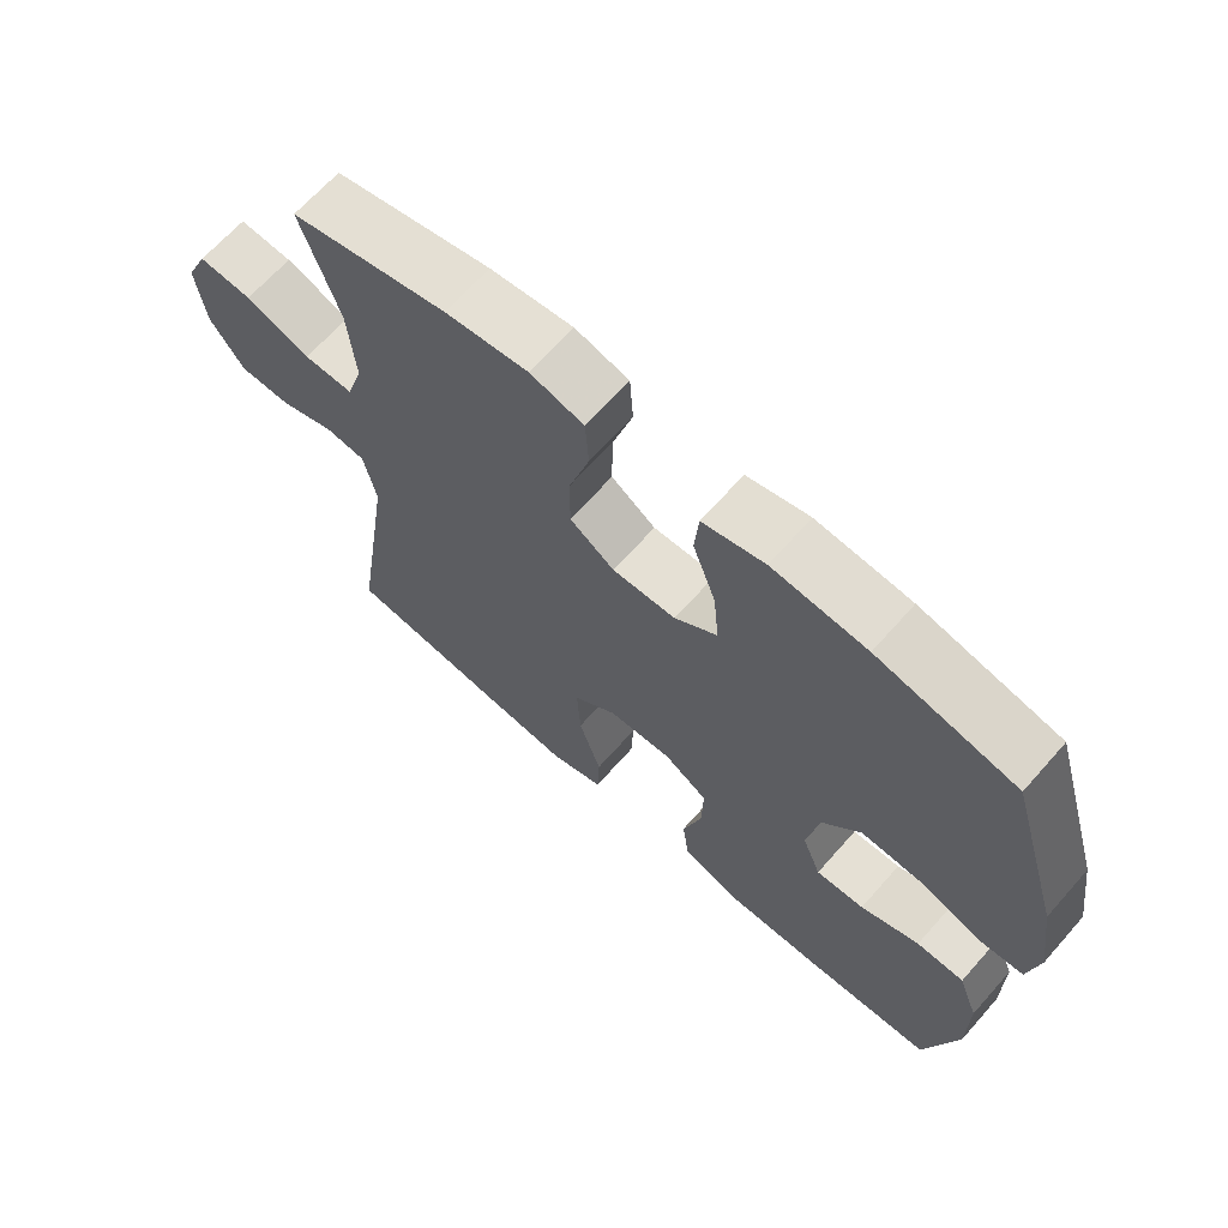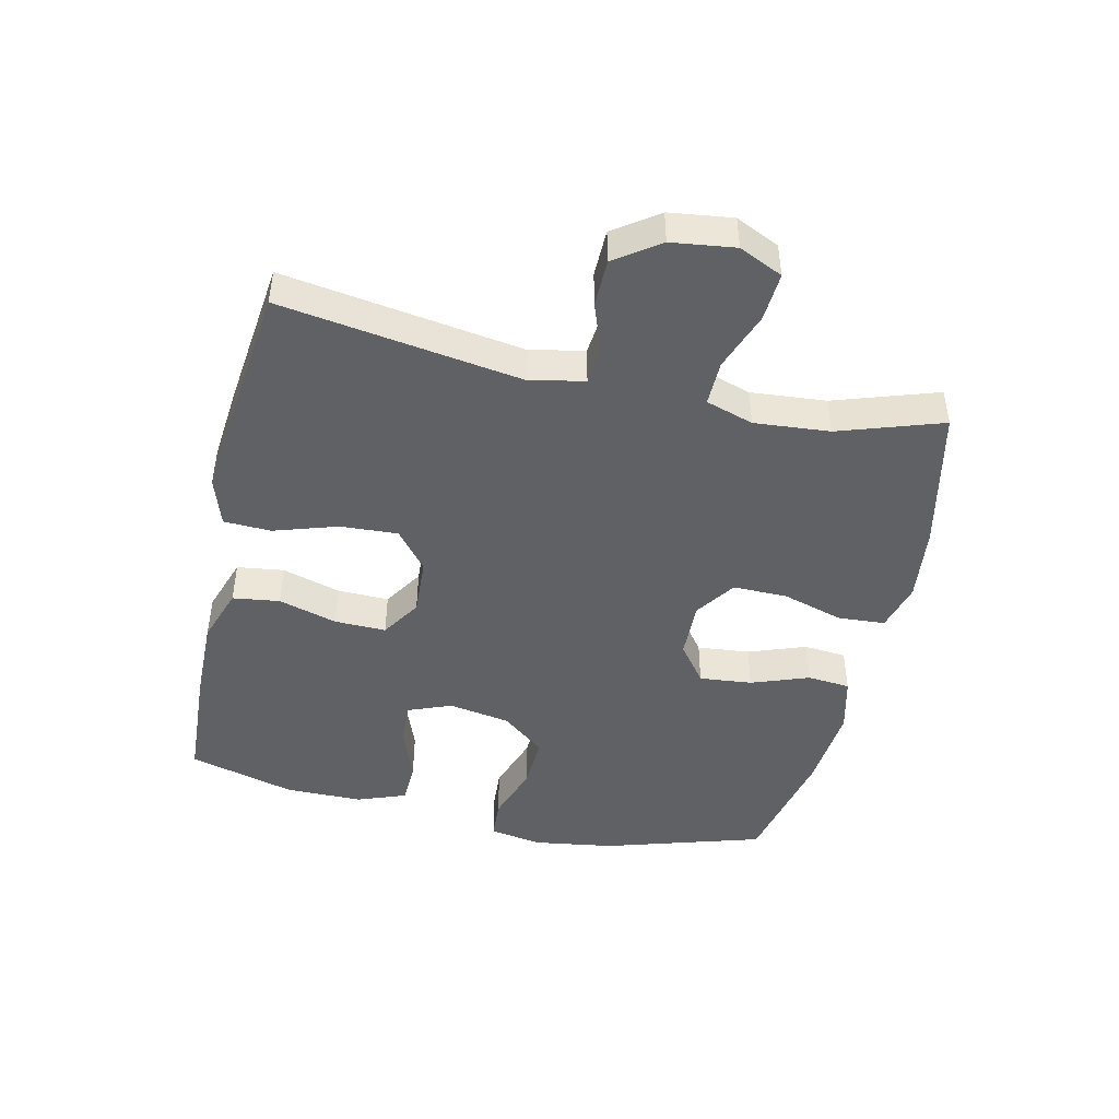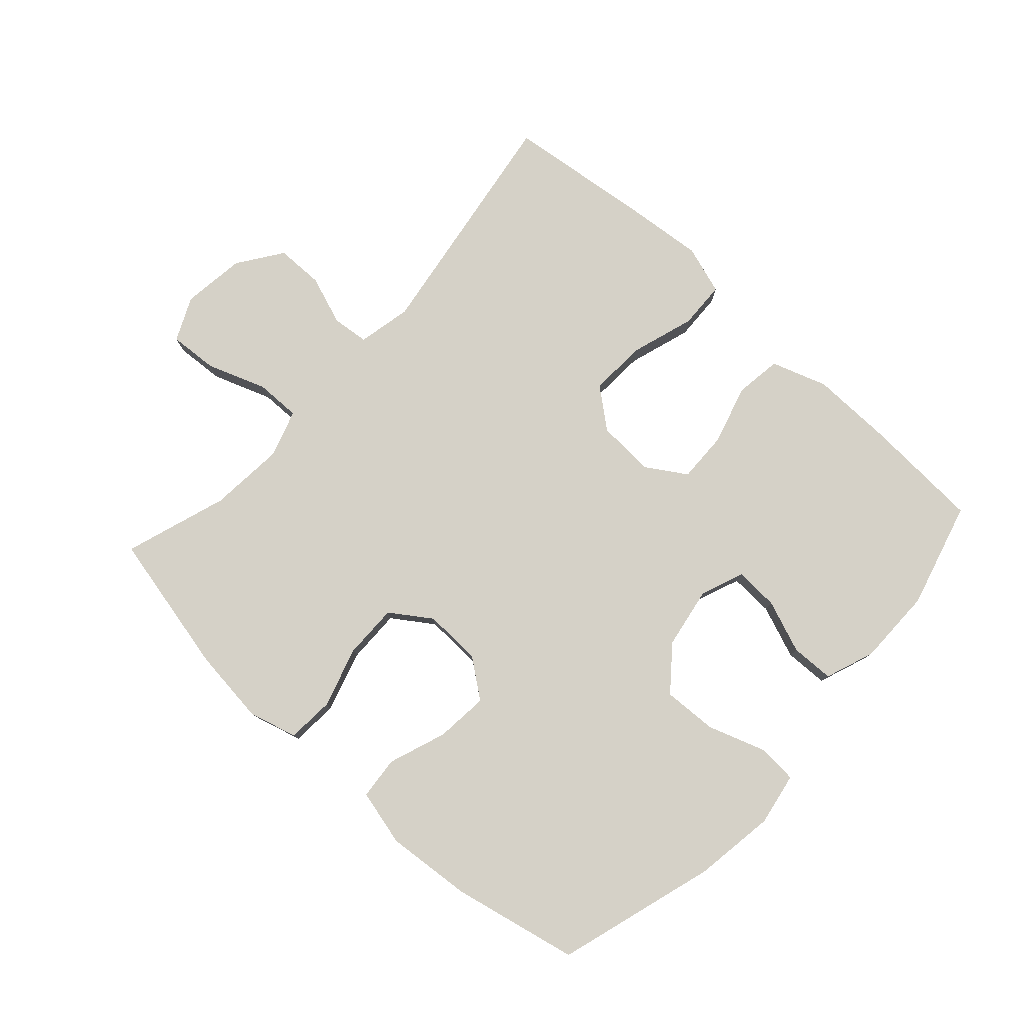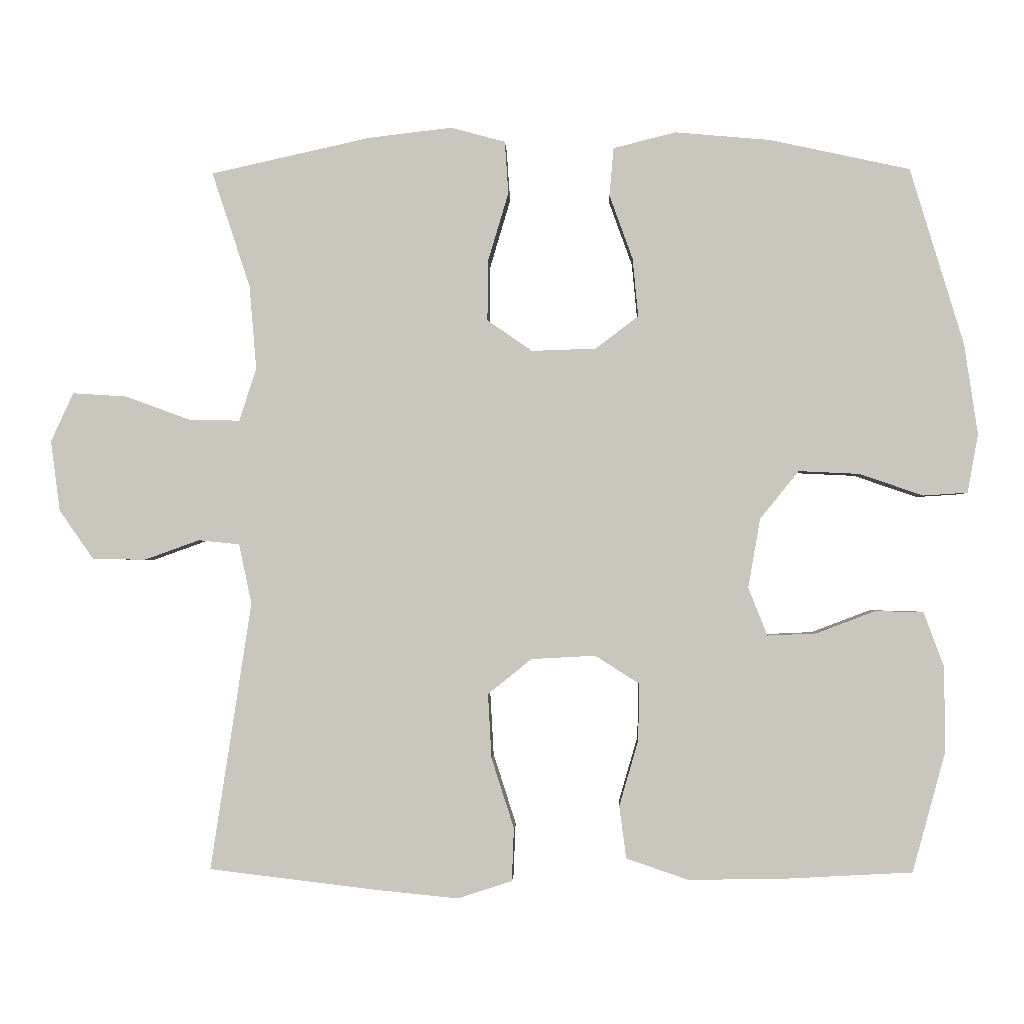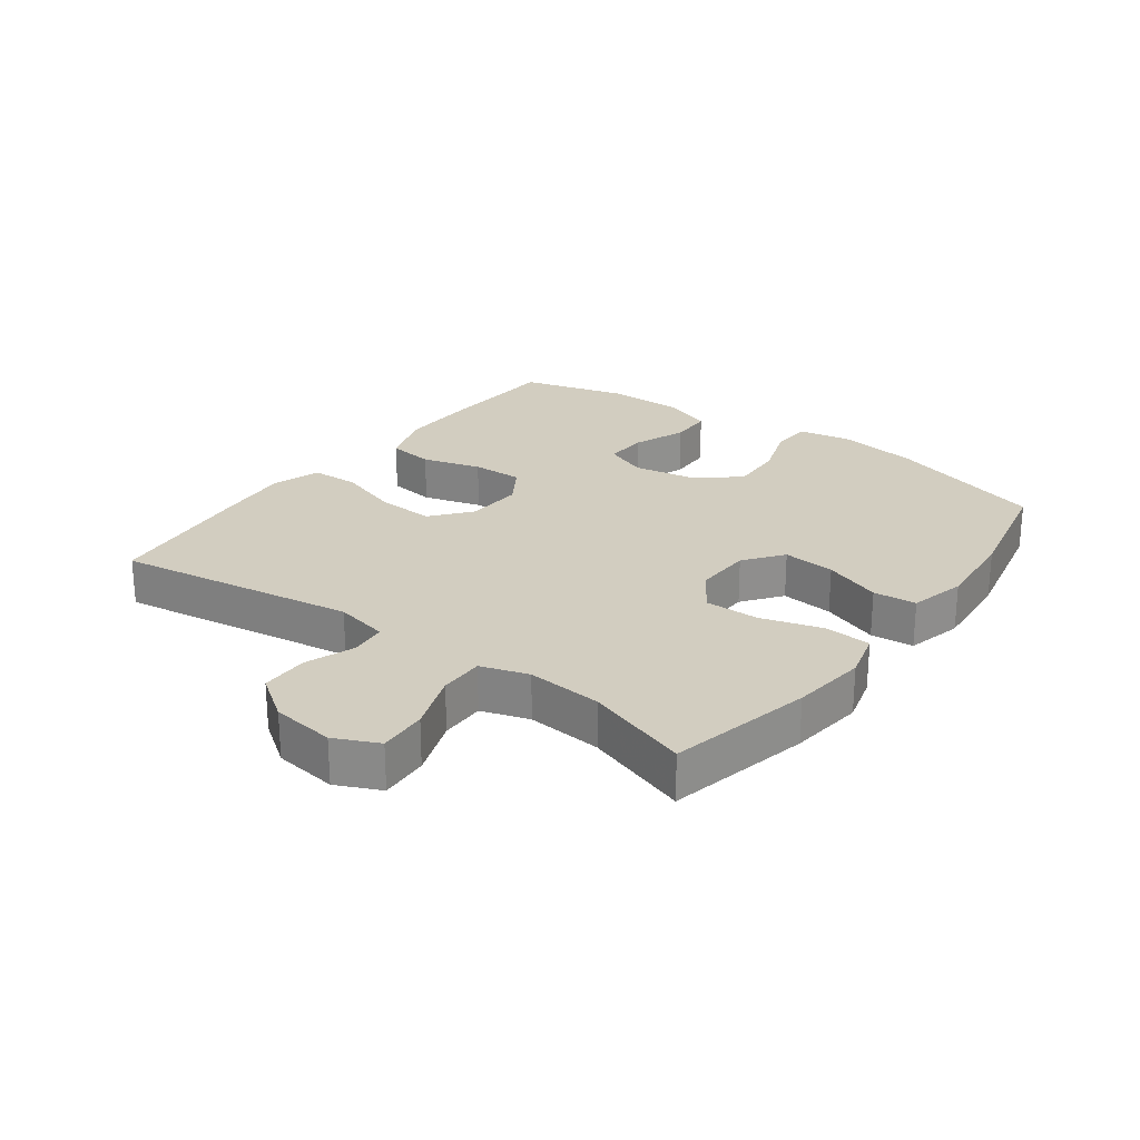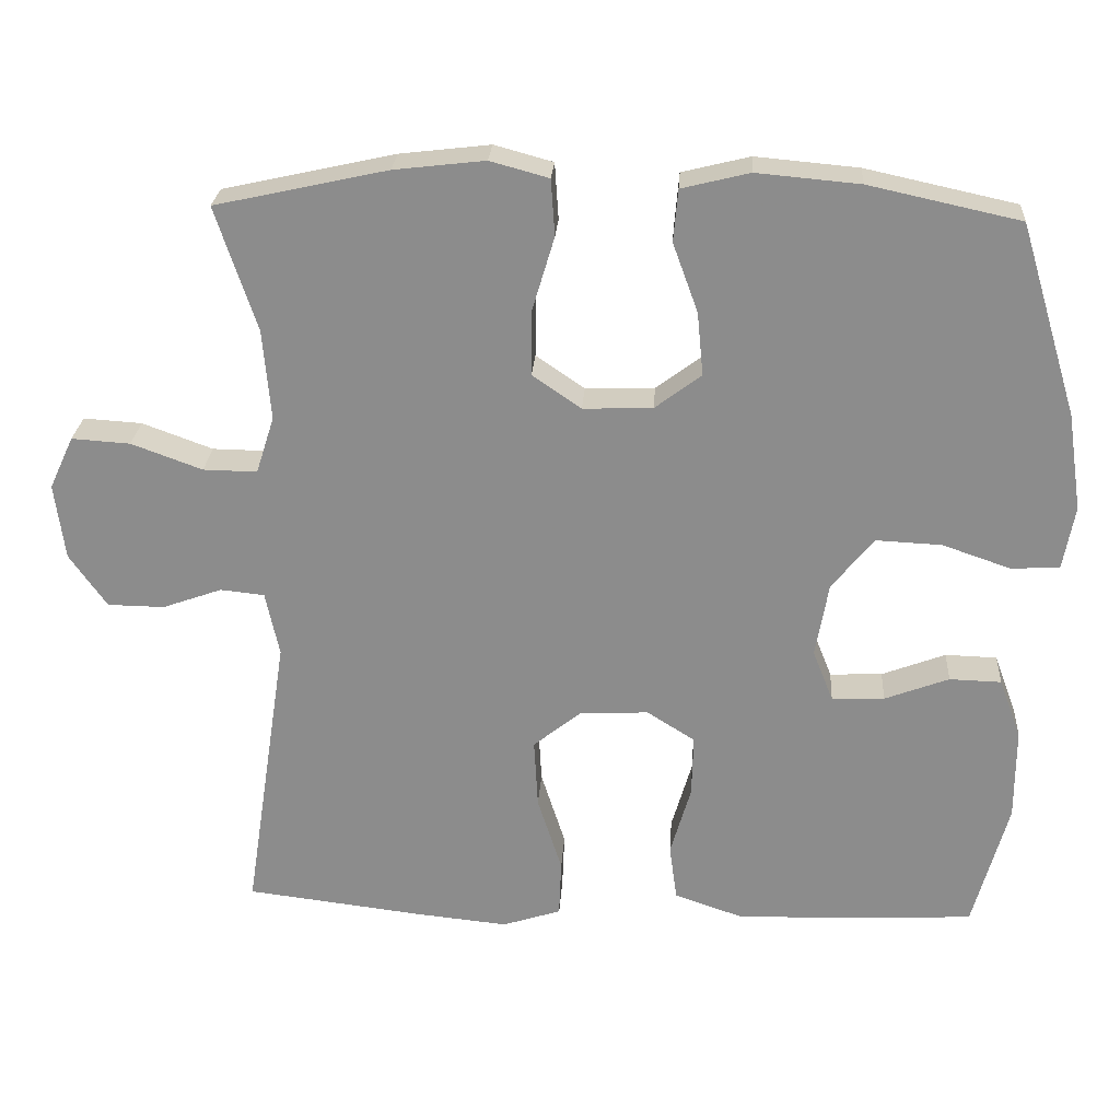
<metadata>
{"format":"obj","ext":"obj","renderer":"f3d","projection":"perspective","resolution":1024,"background":"white","views":[{"elev":66.5,"azim":41.5,"up":"+Z"},{"elev":-45.8,"azim":-102.7,"up":"+Y"},{"elev":79.0,"azim":42.3,"up":"+Y"},{"elev":-1.4,"azim":2.1,"up":"+Z"},{"elev":24.7,"azim":-53.5,"up":"+Y"},{"elev":25.3,"azim":3.7,"up":"+Z"}]}
</metadata>
<code>
v -0.5 0.07 0.5
v -0.274 0.07 0.55
v -0.155 0.07 0.564
v -0.078 0.07 0.543
v -0.073 0.07 0.469
v -0.102 0.07 0.372
v -0.103 0.07 0.286
v -0.039 0.07 0.242
v 0.052 0.07 0.245
v 0.113 0.07 0.291
v 0.105 0.07 0.374
v 0.072 0.07 0.465
v 0.078 0.07 0.533
v 0.167 0.07 0.555
v 0.302 0.07 0.543
v 0.5 0.07 0.5
v 0.576 0.07 0.249
v 0.595 0.07 0.121
v 0.58 0.07 0.038
v 0.517 0.07 0.034
v 0.427 0.07 0.065
v 0.341 0.07 0.069
v 0.286 0.07 0.001
v 0.269 0.07 -0.097
v 0.296 0.07 -0.165
v 0.365 0.07 -0.162
v 0.449 0.07 -0.13
v 0.517 0.07 -0.132
v 0.546 0.07 -0.21
v 0.546 0.07 -0.332
v 0.5 0.07 -0.5
v 0.314 0.07 -0.51
v 0.183 0.07 -0.512
v 0.095 0.07 -0.482
v 0.085 0.07 -0.408
v 0.112 0.07 -0.315
v 0.114 0.07 -0.234
v 0.051 0.07 -0.194
v -0.04 0.07 -0.199
v -0.102 0.07 -0.249
v -0.097 0.07 -0.34
v -0.065 0.07 -0.44
v -0.068 0.07 -0.515
v -0.145 0.07 -0.54
v -0.266 0.07 -0.528
v -0.5 0.07 -0.5
v -0.442 0.07 -0.12
v -0.46 0.07 -0.035
v -0.518 0.07 -0.029
v -0.596 0.07 -0.057
v -0.671 0.07 -0.056
v -0.72 0.07 0.014
v -0.733 0.07 0.114
v -0.701 0.07 0.183
v -0.624 0.07 0.178
v -0.531 0.07 0.144
v -0.46 0.07 0.143
v -0.436 0.07 0.218
v -0.446 0.07 0.337
v -0.5 0 0.5
v -0.274 0 0.55
v -0.155 0 0.564
v -0.078 0 0.543
v -0.073 0 0.469
v -0.102 0 0.372
v -0.103 0 0.286
v -0.039 0 0.242
v 0.052 0 0.245
v 0.113 0 0.291
v 0.105 0 0.374
v 0.072 0 0.465
v 0.078 0 0.533
v 0.167 0 0.555
v 0.302 0 0.543
v 0.5 0 0.5
v 0.576 0 0.249
v 0.595 0 0.121
v 0.58 0 0.038
v 0.517 0 0.034
v 0.427 0 0.065
v 0.341 0 0.069
v 0.286 0 0.001
v 0.269 0 -0.097
v 0.296 0 -0.165
v 0.365 0 -0.162
v 0.449 0 -0.13
v 0.517 0 -0.132
v 0.546 0 -0.21
v 0.546 0 -0.332
v 0.5 0 -0.5
v 0.314 0 -0.51
v 0.183 0 -0.512
v 0.095 0 -0.482
v 0.085 0 -0.408
v 0.112 0 -0.315
v 0.114 0 -0.234
v 0.051 0 -0.194
v -0.04 0 -0.199
v -0.102 0 -0.249
v -0.097 0 -0.34
v -0.065 0 -0.44
v -0.068 0 -0.515
v -0.145 0 -0.54
v -0.266 0 -0.528
v -0.5 0 -0.5
v -0.442 0 -0.12
v -0.46 0 -0.035
v -0.518 0 -0.029
v -0.596 0 -0.057
v -0.671 0 -0.056
v -0.72 0 0.014
v -0.733 0 0.114
v -0.701 0 0.183
v -0.624 0 0.178
v -0.531 0 0.144
v -0.46 0 0.143
v -0.436 0 0.218
v -0.446 0 0.337
f 53 54 55 56
f 53 56 57
f 52 53 57
f 49 50 51 52
f 48 49 52 57
f 47 48 57 58
f 45 46 47
f 44 45 47 58
f 41 42 43 44
f 40 41 44 58
f 33 34 35 36
f 33 36 37
f 32 33 37
f 31 32 37
f 30 31 37
f 29 30 37 38
f 26 27 28 29
f 25 26 29 38
f 18 19 20 21
f 18 21 22
f 17 18 22
f 16 17 22
f 15 16 22 23
f 11 12 13 14
f 10 11 14 15
f 3 4 5 6
f 3 6 7
f 59 1 2 3
f 59 3 7
f 39 40 58 59
f 39 59 7 8
f 24 25 38 39
f 24 39 8 9
f 10 15 23 24
f 9 10 24
f 115 114 113 112
f 116 115 112
f 116 112 111
f 111 110 109 108
f 116 111 108 107
f 117 116 107 106
f 106 105 104
f 117 106 104 103
f 103 102 101 100
f 117 103 100 99
f 95 94 93 92
f 96 95 92
f 96 92 91
f 96 91 90
f 96 90 89
f 97 96 89 88
f 88 87 86 85
f 97 88 85 84
f 80 79 78 77
f 81 80 77
f 81 77 76
f 81 76 75
f 82 81 75 74
f 73 72 71 70
f 74 73 70 69
f 65 64 63 62
f 66 65 62
f 62 61 60 118
f 66 62 118
f 118 117 99 98
f 67 66 118 98
f 98 97 84 83
f 68 67 98 83
f 83 82 74 69
f 83 69 68
f 1 60 61 2
f 2 61 62 3
f 3 62 63 4
f 4 63 64 5
f 5 64 65 6
f 6 65 66 7
f 7 66 67 8
f 8 67 68 9
f 9 68 69 10
f 10 69 70 11
f 11 70 71 12
f 12 71 72 13
f 13 72 73 14
f 14 73 74 15
f 15 74 75 16
f 16 75 76 17
f 17 76 77 18
f 18 77 78 19
f 19 78 79 20
f 20 79 80 21
f 21 80 81 22
f 22 81 82 23
f 23 82 83 24
f 24 83 84 25
f 25 84 85 26
f 26 85 86 27
f 27 86 87 28
f 28 87 88 29
f 29 88 89 30
f 30 89 90 31
f 31 90 91 32
f 32 91 92 33
f 33 92 93 34
f 34 93 94 35
f 35 94 95 36
f 36 95 96 37
f 37 96 97 38
f 38 97 98 39
f 39 98 99 40
f 40 99 100 41
f 41 100 101 42
f 42 101 102 43
f 43 102 103 44
f 44 103 104 45
f 45 104 105 46
f 46 105 106 47
f 47 106 107 48
f 48 107 108 49
f 49 108 109 50
f 50 109 110 51
f 51 110 111 52
f 52 111 112 53
f 53 112 113 54
f 54 113 114 55
f 55 114 115 56
f 56 115 116 57
f 57 116 117 58
f 58 117 118 59
f 59 118 60 1

</code>
